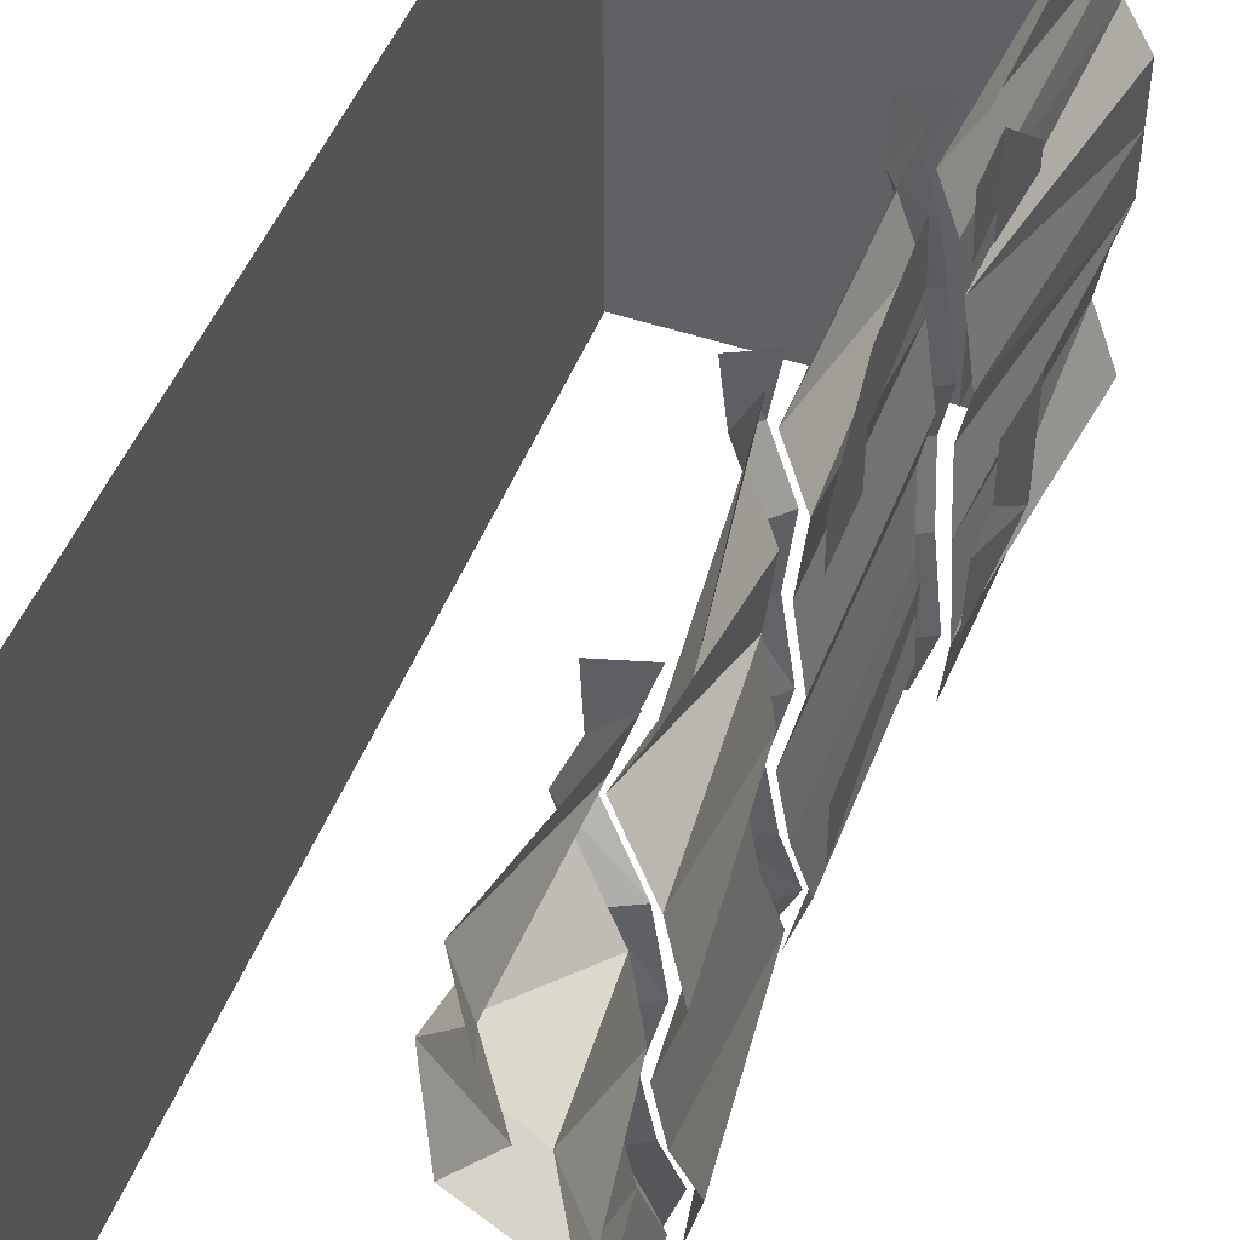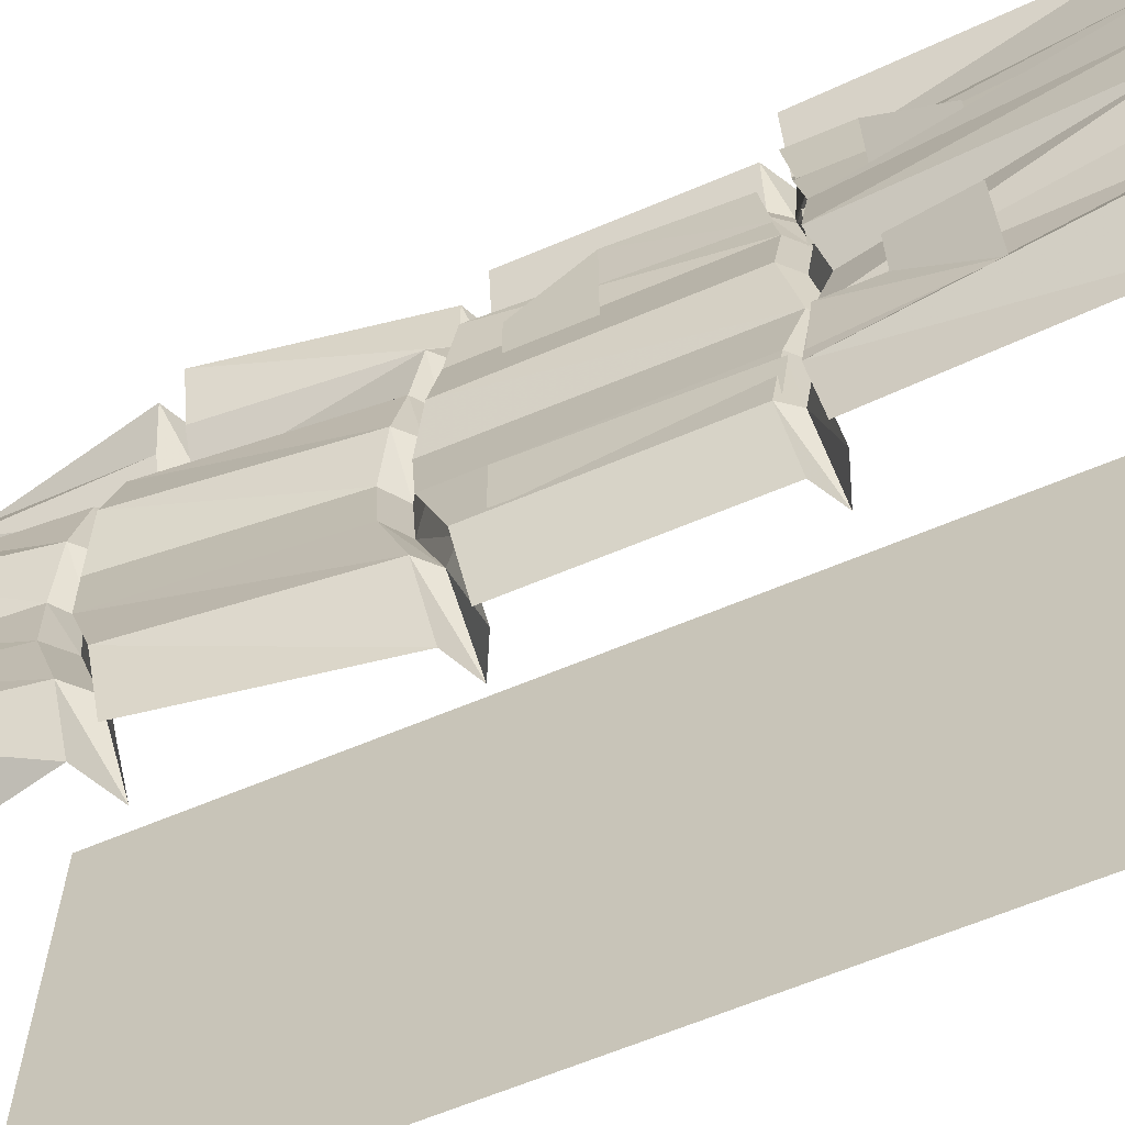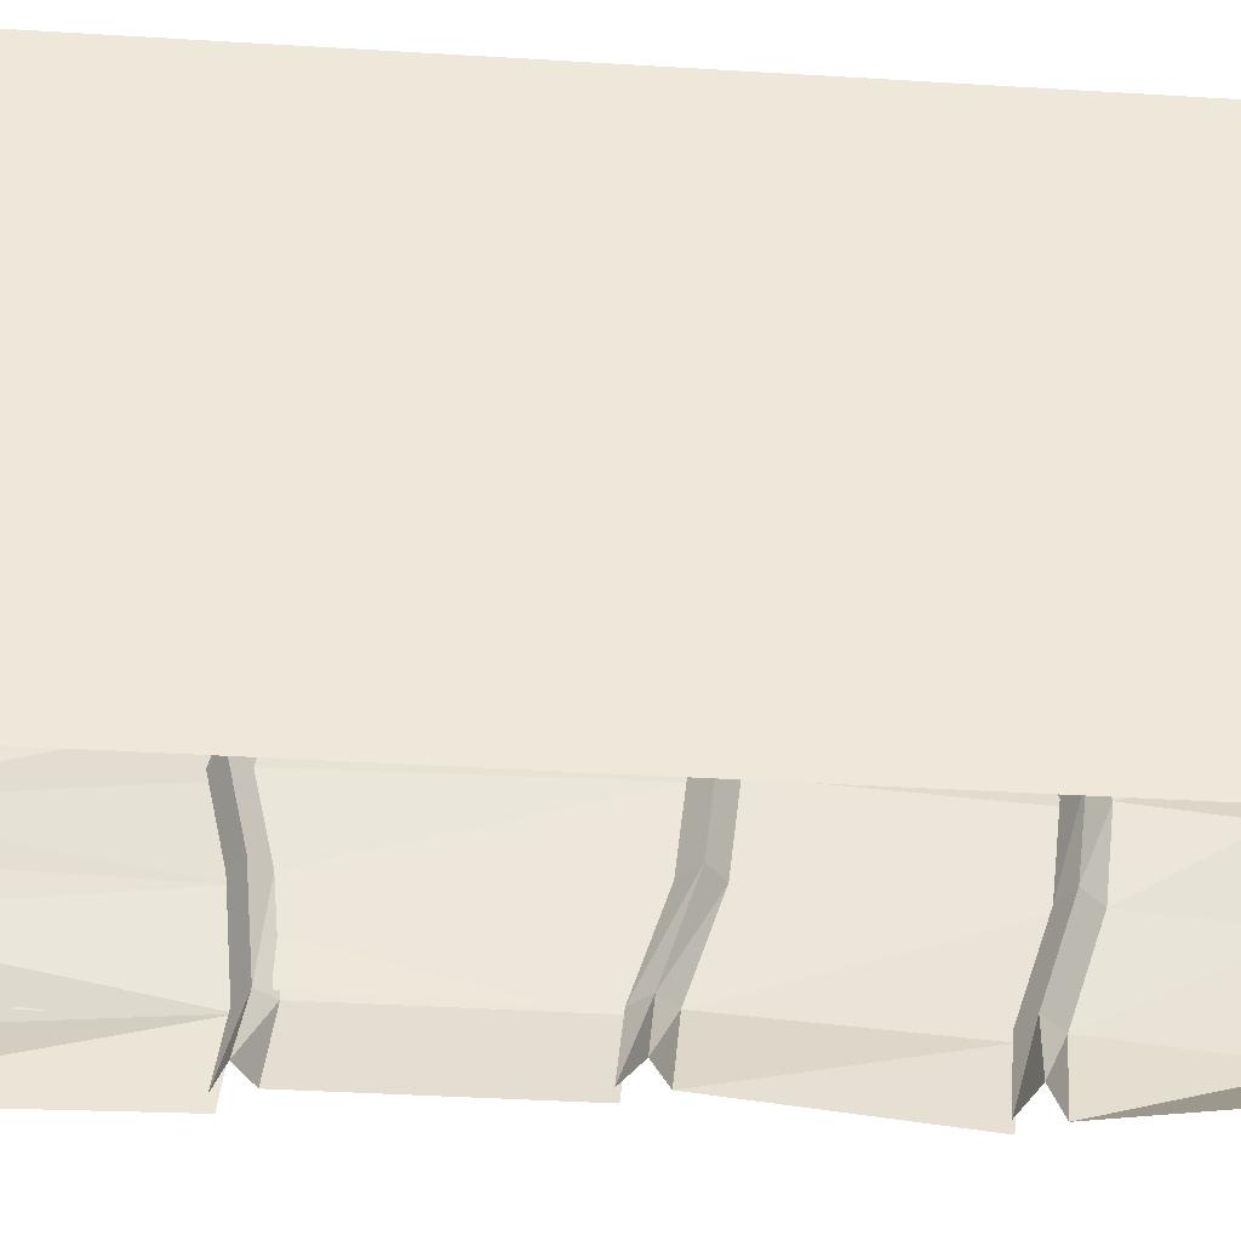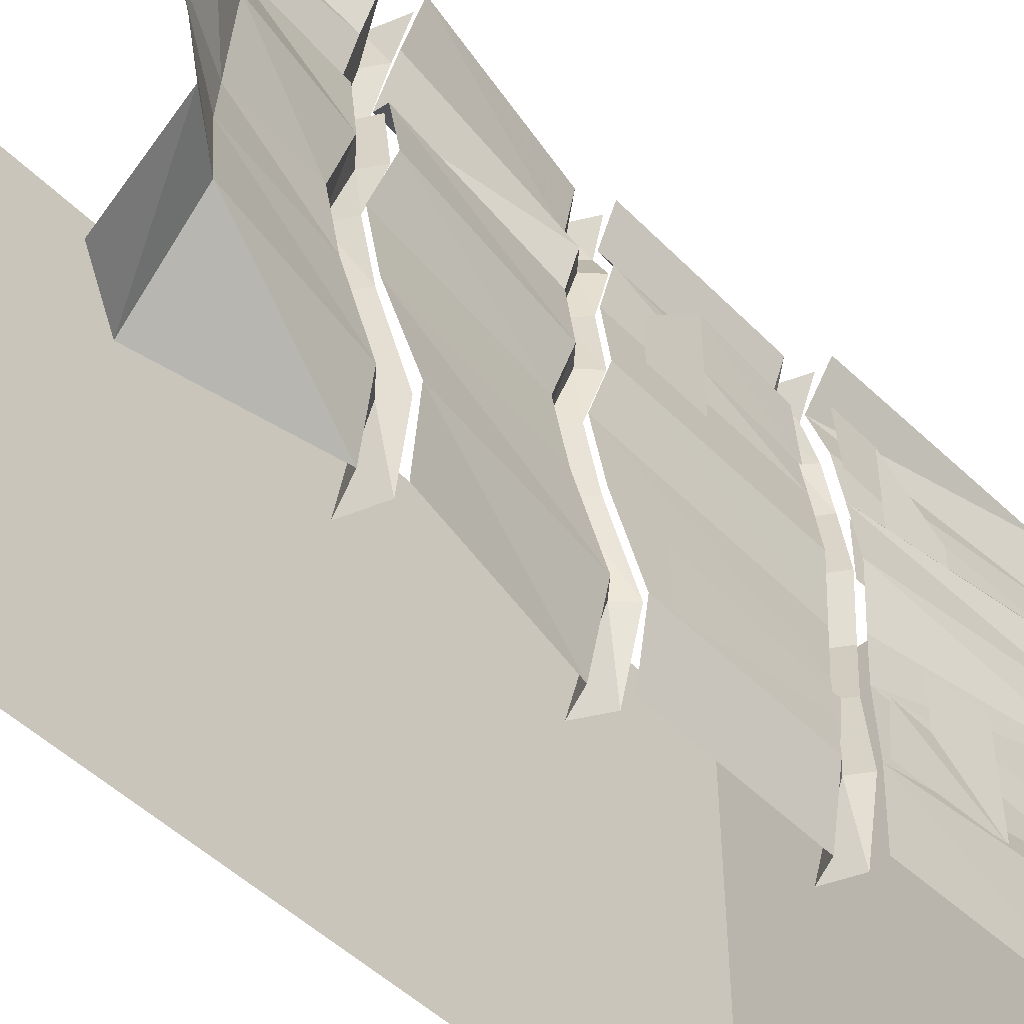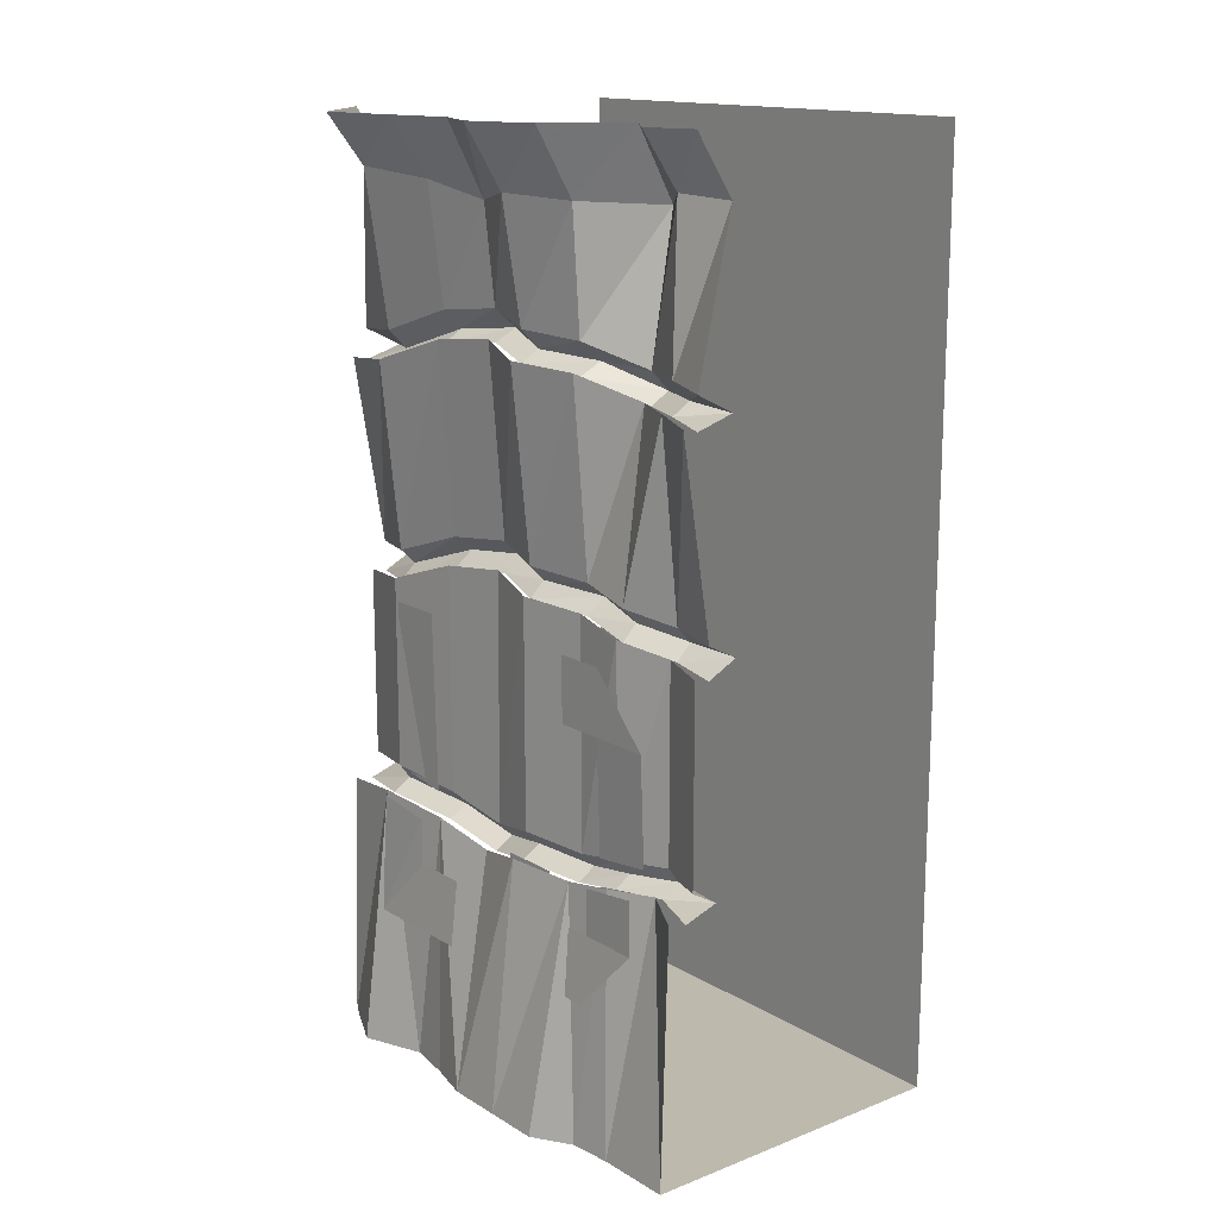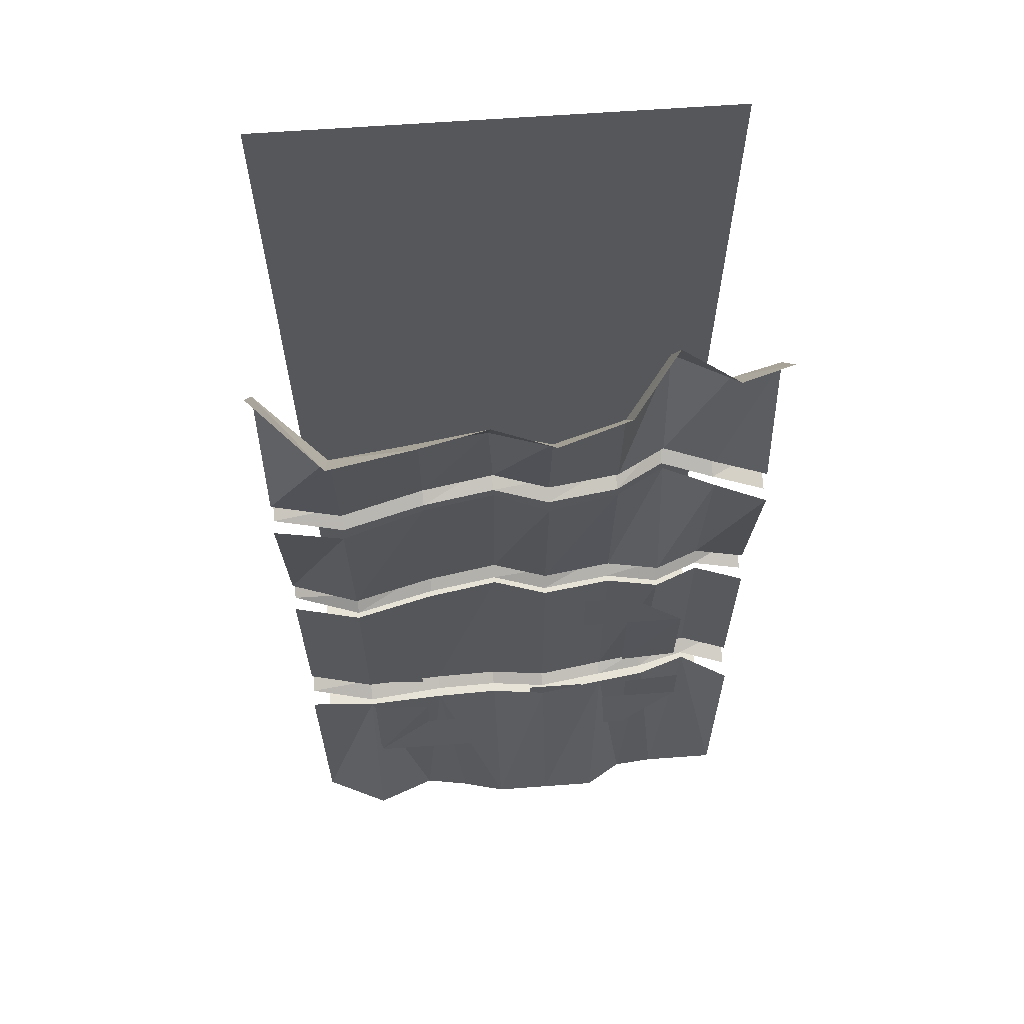
<metadata>
{"format":"obj","ext":"obj","renderer":"f3d","projection":"perspective","resolution":1024,"background":"white","views":[{"elev":48.7,"azim":-159.2,"up":"+Z"},{"elev":-63.9,"azim":-66.9,"up":"+Z"},{"elev":-39.1,"azim":85.6,"up":"+Z"},{"elev":-47.7,"azim":-138.4,"up":"+Z"},{"elev":15.2,"azim":-38.9,"up":"+Y"},{"elev":62.6,"azim":-94.3,"up":"+Y"}]}
</metadata>
<code>
v -0.1328 -0.9531 -0.2344
v -0.1328 -0.9531 -0.3516
v -0.125 -1.305 -0.3516
v -0.125 -1.32 -0.2344
v -0.1719 -1.367 -0.2266
v -0.1719 -1.352 -0.3516
v -0.1875 -1.594 -0.3516
v -0.1719 -1.461 -0.2266
v -0.1875 -1.594 -0.2266
v -0.1875 -1.594 -0.1094
v -0.1719 -1.461 -0.1094
v -0.0625 -0.4219 0.3984
v -0.09375 -0.4297 0.5
v -0.02344 -0.1172 0.5
v -0.05469 -0.1094 0.3984
v -0.02344 -0.4219 0.2969
v 0.01562 -0.4609 0.2969
v -0.02344 -0.4609 0.3984
v -0.01562 -0.4688 0.5
v -0.0625 -0.4844 0.3984
v -0.09375 -0.4922 0.5
v 0.02344 -0.1406 0.2969
v -0.1016 -0.375 0.1953
v -0.05469 -0.4141 0.1953
v -0.1016 -0.4375 0.1953
v -0.02344 -0.4844 0.2969
v -0.125 -0.3672 0.05469
v -0.1172 -0.1328 0.1953
v -0.1641 -0.125 0.05469
v -0.1016 -0.3438 -0.05469
v -0.05469 -0.3828 -0.05469
v -0.08594 -0.4062 0.05469
v -0.125 -0.4297 0.05469
v -0.1172 -0.1484 -0.0625
v -0.1172 -0.3594 -0.1953
v -0.07812 -0.3984 -0.1953
v -0.1172 -0.4219 -0.1953
v -0.1016 -0.4062 -0.05469
v -0.1484 -0.1172 -0.1953
v -0.1328 -0.4141 -0.3594
v -0.09375 -0.4531 -0.3594
v -0.1328 -0.4766 -0.3594
v -0.1797 -0.1016 -0.3594
v -0.09375 -0.4297 -0.5
v -0.01562 -0.4688 -0.5
v -0.09375 -0.4922 -0.5
v -0.02344 -0.1172 -0.5
v -0.2578 0 -0.3594
v -0.1016 0 -0.5
v -0.05469 0 0.2969
v -0.1953 0 0.1953
v -0.2422 0 0.05469
v -0.1953 0 -0.0625
v -0.2266 0 -0.1953
v -0.1016 0 0.5
v -0.1328 0 0.3984
v -0.04688 -0.8594 0.3984
v -0.0625 -0.8672 0.5
v -0.125 -0.4844 0.5
v -0.08594 -0.4766 0.3984
v -0.09375 -0.8359 0.3047
v -0.0625 -0.8672 0.3047
v -0.01562 -0.8906 0.3984
v 0 -0.8984 0.5
v -0.04688 -0.9219 0.3984
v -0.0625 -0.9297 0.5
v -0.03906 -0.4766 0.2969
v -0.08594 -0.8125 0.1953
v -0.04688 -0.8438 0.1953
v -0.08594 -0.875 0.1953
v -0.09375 -0.8984 0.3047
v -0.1094 -0.8047 0.05469
v -0.1172 -0.4297 0.1953
v -0.1484 -0.4219 0.05469
v -0.08594 -0.7812 -0.05469
v -0.04688 -0.8125 -0.05469
v -0.07812 -0.8359 0.05469
v -0.1094 -0.8672 0.05469
v -0.1172 -0.3984 -0.05469
v -0.1016 -0.7969 -0.1953
v -0.0625 -0.8281 -0.1953
v -0.1016 -0.8594 -0.1953
v -0.08594 -0.8438 -0.05469
v -0.1328 -0.4141 -0.1953
v -0.1172 -0.8516 -0.3594
v -0.08594 -0.8828 -0.3594
v -0.1172 -0.9141 -0.3594
v -0.1562 -0.4688 -0.3594
v -0.0625 -0.8672 -0.5
v 0 -0.8984 -0.5
v -0.0625 -0.9297 -0.5
v -0.125 -0.4844 -0.5
v 0.5 -1.875 0.5
v 0.5 -1.875 -0.5
v 0.5 0 -0.5
v 0.5 0 0.5
v -0.1641 -1.875 0.5
v -0.1484 -1.359 0.5
v -0.09375 -1.352 0.3984
v -0.1641 -1.875 0.3438
v -0.007812 -1.875 0.2578
v 0.01562 -1.875 0.5
v 0.1641 -1.875 0.2578
v 0.1953 -1.875 0.5
v 0.3359 -1.875 0.2578
v 0.3672 -1.875 0.5
v 0.3125 -1.875 0
v 0.3125 -1.875 -0.25
v 0.3672 -1.875 -0.5
v 0.1406 -1.875 -0.25
v 0.1953 -1.875 -0.5
v -0.03125 -1.875 -0.25
v 0.01562 -1.875 -0.5
v -0.2266 -1.875 -0.3672
v -0.1641 -1.875 -0.5
v -0.1641 -1.344 -0.3594
v -0.1484 -1.359 -0.5
v -0.125 -1.359 0.2969
v -0.1719 -1.875 0.2578
v -0.2188 -1.875 0.1797
v -0.03906 -1.875 0
v 0.1406 -1.875 0
v -0.1328 -1.375 0.1953
v -0.1562 -1.367 0.05469
v -0.2188 -1.875 0.0625
v -0.1328 -1.391 -0.0625
v -0.2188 -1.875 -0.05469
v -0.1484 -1.359 -0.1953
v -0.1953 -1.875 -0.1484
v -0.1797 -1.875 -0.2422
v -0.0625 -1.305 0.3984
v -0.09375 -1.312 0.5
v -0.09375 -0.9219 0.5
v -0.0625 -0.9141 0.3984
v -0.09375 -1.312 0.2969
v -0.07031 -1.344 0.2969
v -0.03906 -1.336 0.3984
v -0.03906 -1.344 0.5
v -0.07812 -1.359 0.3984
v -0.1094 -1.367 0.5
v -0.1094 -0.8906 0.3047
v -0.1016 -1.328 0.1953
v -0.07031 -1.359 0.1953
v -0.1094 -1.383 0.1953
v -0.1016 -1.367 0.2969
v -0.125 -1.32 0.05469
v -0.1016 -0.8672 0.1953
v -0.125 -0.8594 0.05469
v -0.1016 -1.344 -0.0625
v -0.07031 -1.375 -0.0625
v -0.09375 -1.352 0.05469
v -0.1328 -1.375 0.05469
v -0.1016 -0.8359 -0.05469
v -0.1172 -1.312 -0.1953
v -0.08594 -1.344 -0.1953
v -0.125 -1.367 -0.1953
v -0.1094 -1.398 -0.0625
v -0.1172 -0.8516 -0.1953
v -0.1328 -1.297 -0.3594
v -0.1094 -1.328 -0.3594
v -0.1484 -1.352 -0.3594
v -0.1328 -0.9062 -0.3594
v -0.09375 -1.312 -0.5
v -0.03906 -1.344 -0.5
v -0.1094 -1.367 -0.5
v -0.09375 -0.9219 -0.5
v -0.1094 -1.086 0.25
v -0.1094 -1.086 0.375
v -0.1094 -0.9531 0.25
v -0.1094 -0.9531 0.1484
v -0.1094 -1.086 0.1484
v -0.1094 -1.086 0.03125
v -0.1016 -1.32 0.03125
v -0.1016 -1.32 0.1484
v -0.1016 -1.32 0.25
v -0.1016 -1.305 0.375
v -0.1406 -1.367 0.1484
v -0.1406 -1.367 0.02344
v -0.1406 -1.461 0.02344
v -0.1406 -1.461 0.1484
v -0.1562 -1.594 0.1484
v -0.1562 -1.594 0.2578
v -0.1406 -1.461 0.2578
v -0.1406 -1.461 0.3828
v -0.1406 -1.352 0.3828
v -0.1406 -1.367 0.2578
f 1 2 3
f 1 3 4
f 5 6 7
f 5 7 8
f 8 7 9
f 8 9 10
f 8 10 11
f 12 16 17
f 12 17 18
f 12 18 13
f 13 18 19
f 19 18 20
f 19 20 21
f 16 23 24
f 16 24 17
f 17 24 25
f 17 25 26
f 17 26 18
f 18 26 20
f 27 30 31
f 27 31 32
f 27 32 23
f 23 32 24
f 24 32 33
f 24 33 25
f 30 35 36
f 30 36 31
f 31 36 37
f 31 37 38
f 31 38 32
f 32 38 33
f 35 40 41
f 35 41 36
f 36 41 42
f 36 42 37
f 40 44 45
f 40 45 41
f 41 45 46
f 41 46 42
f 47 43 48
f 47 48 49
f 28 22 50
f 28 50 51
f 28 51 29
f 29 51 52
f 29 52 34
f 34 52 53
f 34 53 39
f 39 53 54
f 39 54 43
f 43 54 48
f 15 14 55
f 15 55 56
f 15 56 22
f 22 56 50
f 57 61 62
f 57 62 63
f 57 63 58
f 58 63 64
f 64 63 65
f 64 65 66
f 61 68 69
f 61 69 62
f 62 69 70
f 62 70 71
f 62 71 63
f 63 71 65
f 72 75 76
f 72 76 77
f 72 77 68
f 68 77 69
f 69 77 78
f 69 78 70
f 75 80 81
f 75 81 76
f 76 81 82
f 76 82 83
f 76 83 77
f 77 83 78
f 80 85 86
f 80 86 81
f 81 86 87
f 81 87 82
f 85 89 90
f 85 90 86
f 86 90 91
f 86 91 87
f 97 100 101
f 97 101 102
f 113 112 114
f 113 114 115
f 100 119 101
f 101 119 120
f 101 120 121
f 125 127 121
f 125 121 120
f 127 129 112
f 127 112 121
f 130 114 112
f 130 112 129
f 131 135 136
f 131 136 137
f 131 137 132
f 132 137 138
f 138 137 139
f 138 139 140
f 135 142 143
f 135 143 136
f 136 143 144
f 136 144 145
f 136 145 137
f 137 145 139
f 146 149 150
f 146 150 151
f 146 151 142
f 142 151 143
f 143 151 152
f 143 152 144
f 149 154 155
f 149 155 150
f 150 155 156
f 150 156 157
f 150 157 151
f 151 157 152
f 154 159 160
f 154 160 155
f 155 160 161
f 155 161 156
f 159 163 164
f 159 164 160
f 160 164 165
f 160 165 161
f 167 168 169
f 167 169 170
f 167 170 171
f 171 170 172
f 171 172 173
f 171 173 174
f 168 167 175
f 168 175 176
f 177 178 179
f 177 179 180
f 180 179 181
f 180 181 182
f 180 182 183
f 183 182 184
f 183 184 185
f 183 185 186
f 12 13 14
f 12 14 15
f 12 15 16
f 16 15 22
f 16 22 23
f 27 23 28
f 27 28 29
f 27 29 30
f 30 29 34
f 30 34 35
f 35 34 39
f 35 39 40
f 40 39 43
f 40 43 44
f 44 43 47
f 23 22 28
f 57 58 59
f 57 59 60
f 57 60 61
f 61 60 67
f 61 67 68
f 72 68 73
f 72 73 74
f 72 74 75
f 75 74 79
f 75 79 80
f 80 79 84
f 80 84 85
f 85 84 88
f 85 88 89
f 89 88 92
f 68 67 73
f 135 141 142
f 142 141 147
f 93 94 95
f 93 95 96
f 97 98 99
f 97 99 100
f 115 114 116
f 115 116 117
f 100 99 118
f 100 118 119
f 123 124 125
f 123 125 120
f 123 120 119
f 123 119 118
f 124 126 127
f 124 127 125
f 127 126 128
f 127 128 129
f 130 128 116
f 130 116 114
f 130 129 128
f 131 132 133
f 131 133 134
f 131 134 135
f 135 134 141
f 146 142 147
f 146 147 148
f 146 148 149
f 149 148 153
f 149 153 154
f 154 153 158
f 154 158 159
f 159 158 162
f 159 162 163
f 163 162 166
f 102 101 103
f 102 103 104
f 111 110 112
f 111 112 113
f 101 121 122
f 101 122 103
f 121 112 110
f 121 110 122
f 104 103 105
f 104 105 106
f 109 108 110
f 109 110 111
f 103 122 107
f 103 107 105
f 122 110 108
f 122 108 107
f 106 105 93
f 93 105 107
f 93 107 94
f 94 107 108
f 94 108 109

</code>
